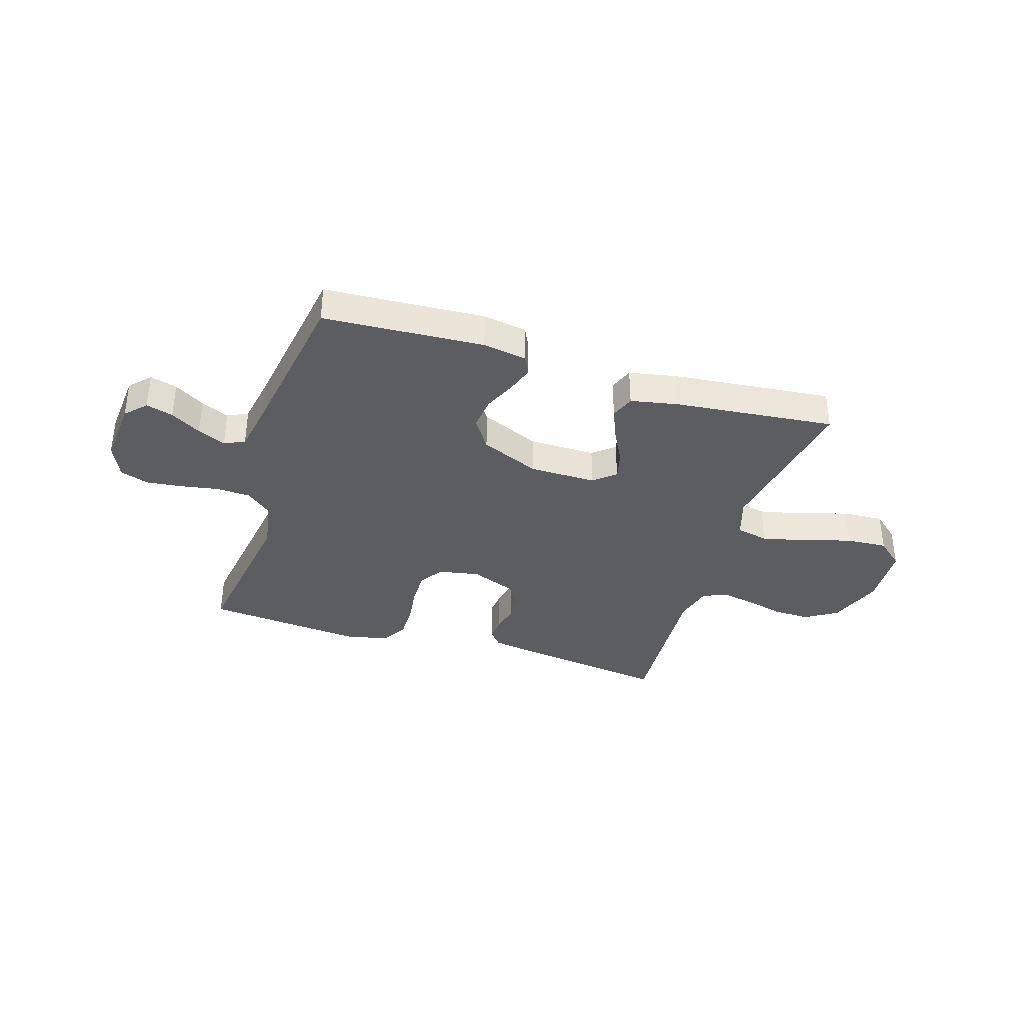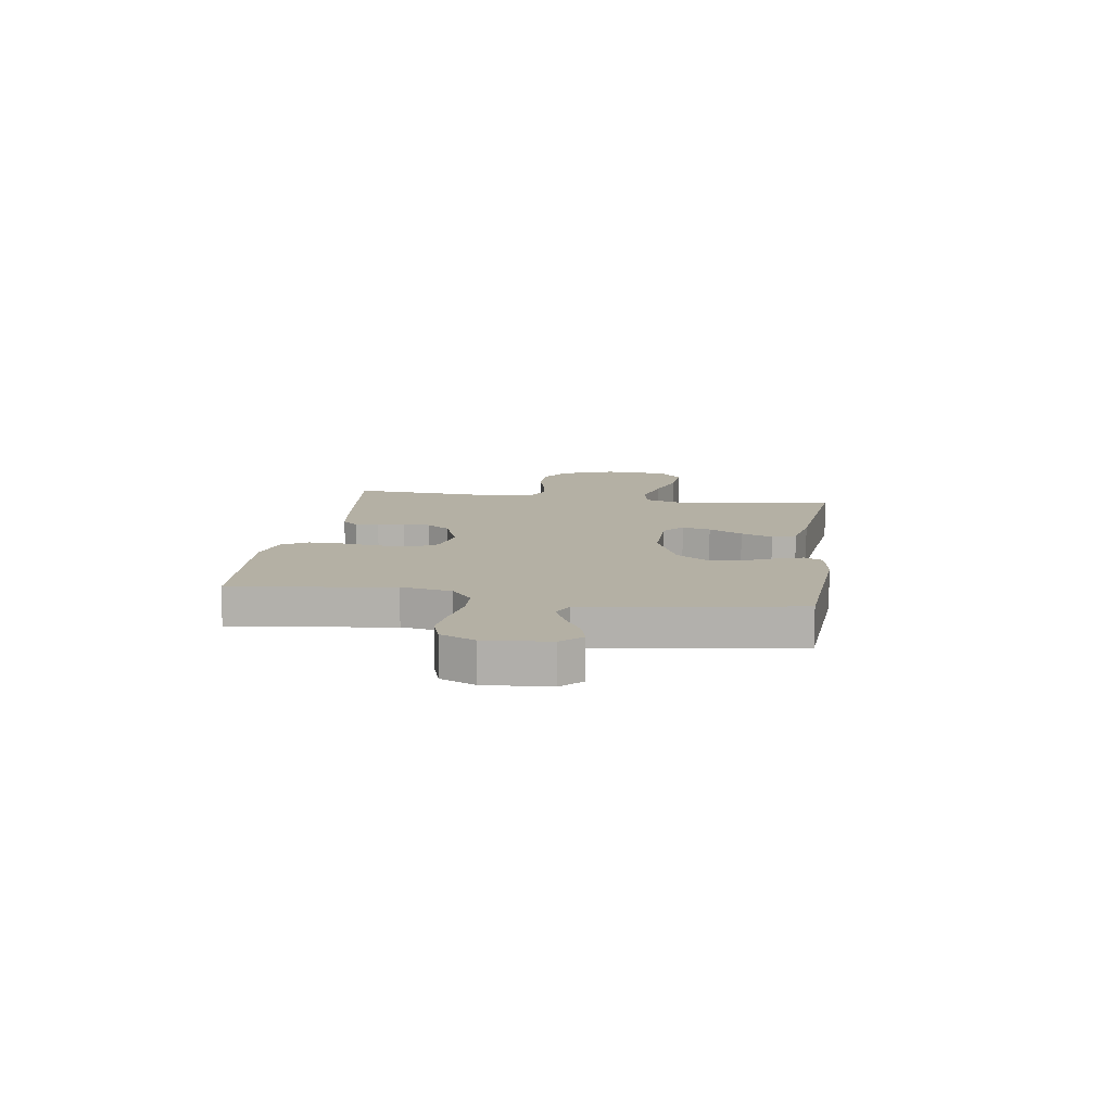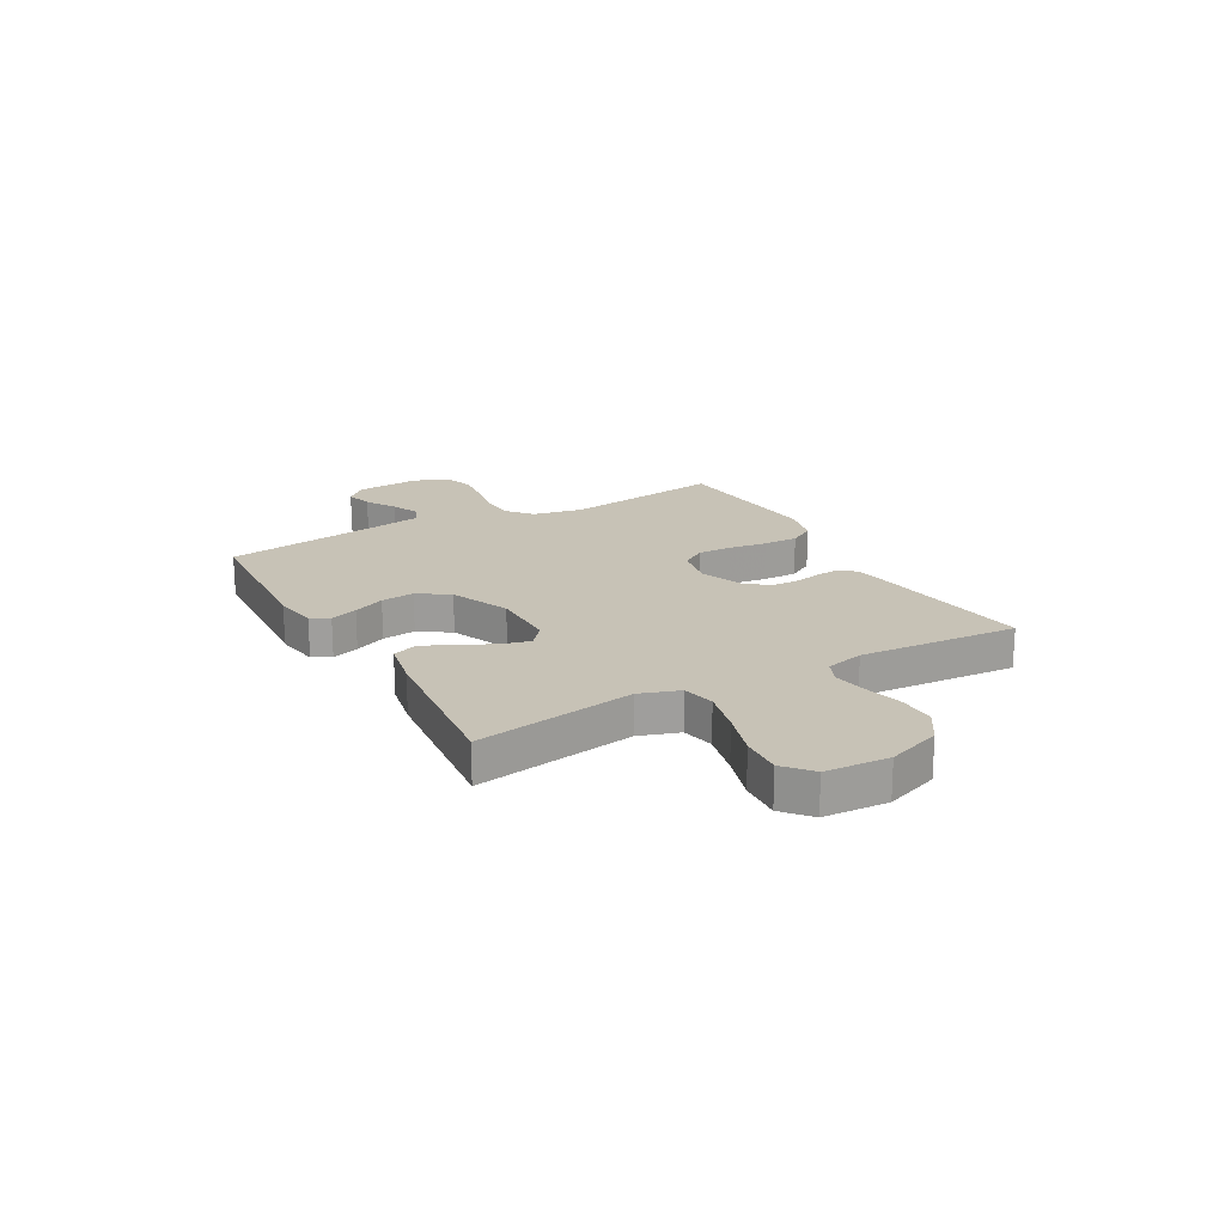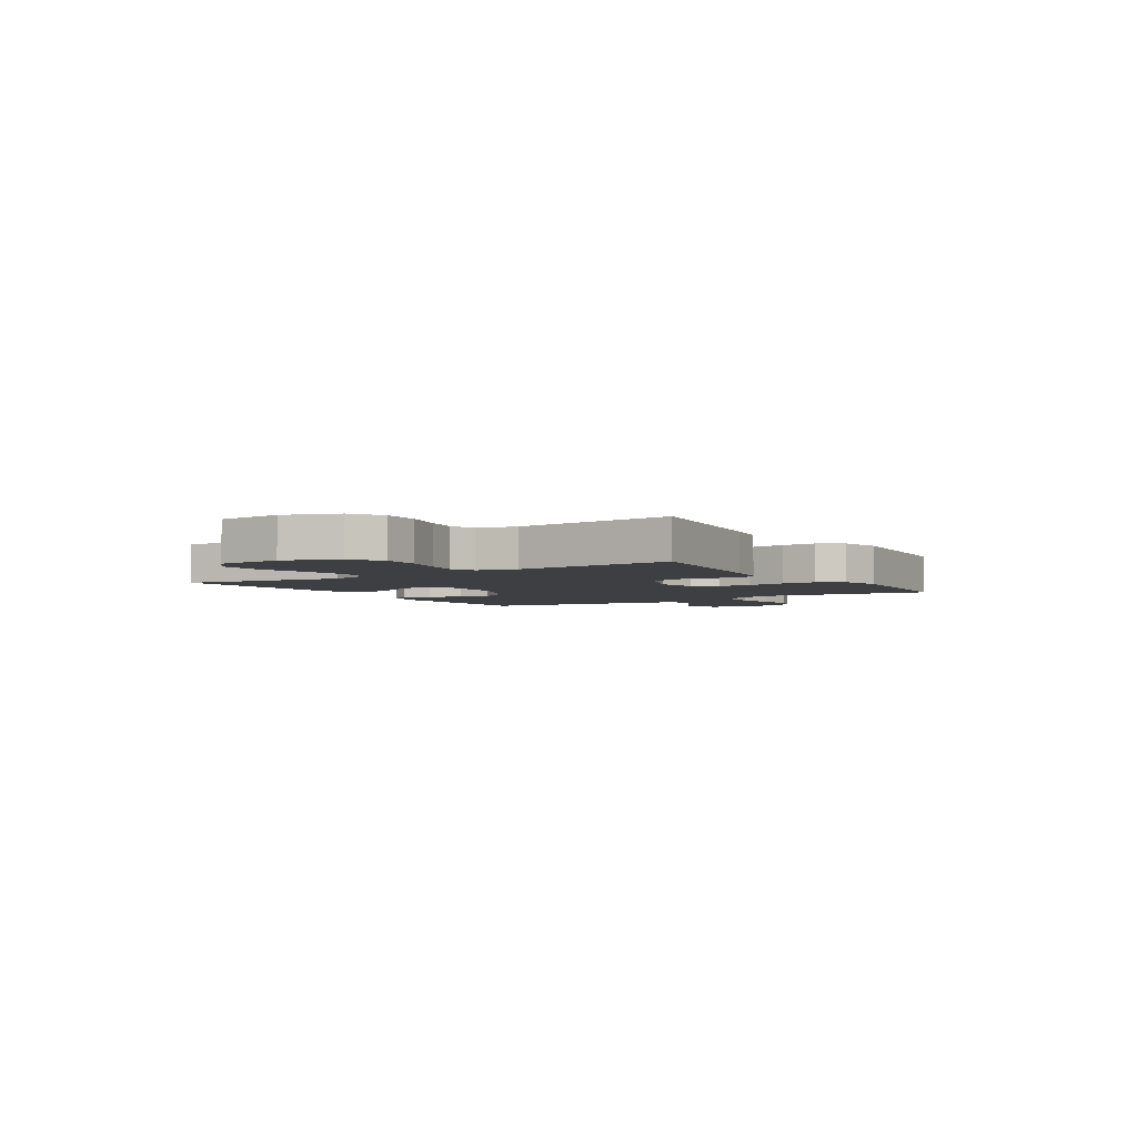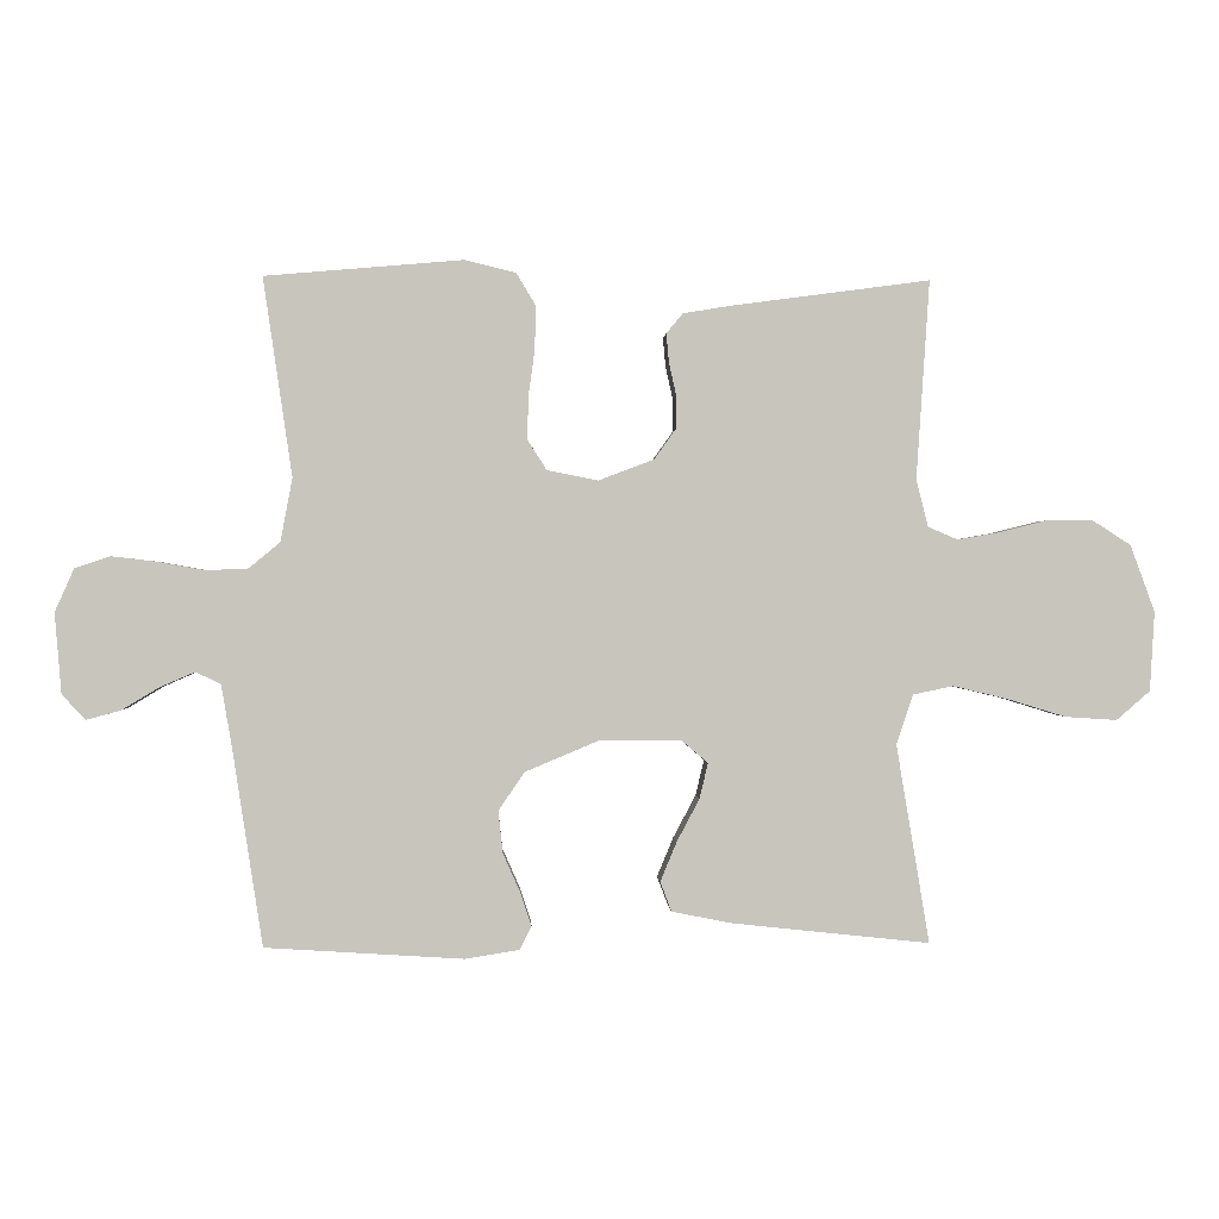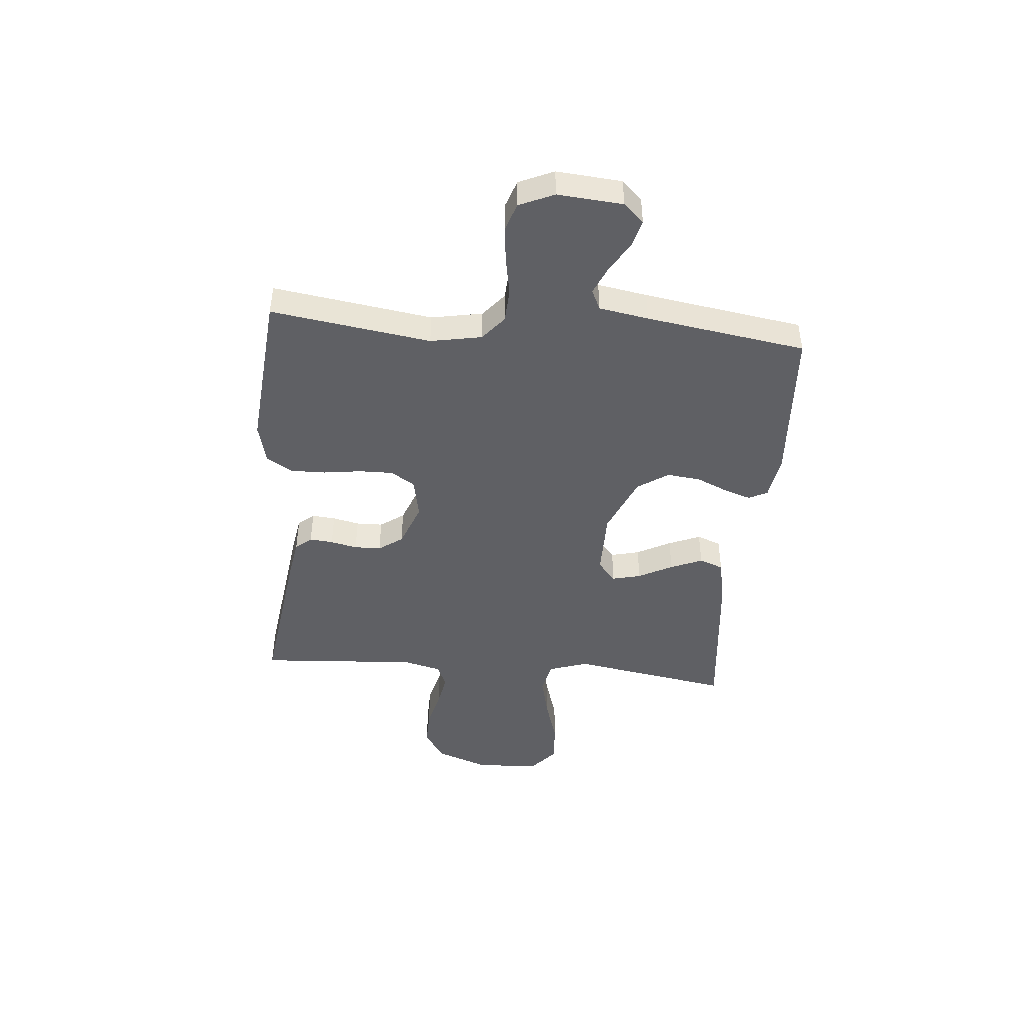
<metadata>
{"format":"obj","ext":"obj","renderer":"f3d","projection":"perspective","resolution":1024,"background":"white","views":[{"elev":-36.1,"azim":162.4,"up":"+Y"},{"elev":11.4,"azim":98.6,"up":"+Y"},{"elev":19.3,"azim":-119.2,"up":"+Y"},{"elev":-3.9,"azim":-57.5,"up":"+Y"},{"elev":0.3,"azim":177.1,"up":"+Z"},{"elev":-44.9,"azim":84.9,"up":"+Y"}]}
</metadata>
<code>
v 0.5 0.07 -0.5
v 0.2 0.07 -0.519
v 0.118 0.07 -0.506
v 0.1 0.07 -0.471
v 0.117 0.07 -0.42
v 0.143 0.07 -0.361
v 0.15 0.07 -0.298
v 0.111 0.07 -0.24
v 0 0.07 -0.193
v -0.125 0.07 -0.193
v -0.165 0.07 -0.227
v -0.152 0.07 -0.281
v -0.118 0.07 -0.345
v -0.093 0.07 -0.405
v -0.11 0.07 -0.45
v -0.2 0.07 -0.468
v -0.5 0.07 -0.5
v -0.45 0.07 -0.2
v -0.475 0.07 -0.125
v -0.536 0.07 -0.112
v -0.62 0.07 -0.132
v -0.708 0.07 -0.159
v -0.786 0.07 -0.164
v -0.837 0.07 -0.12
v -0.844 0.07 0
v -0.807 0.07 0.101
v -0.748 0.07 0.139
v -0.678 0.07 0.138
v -0.606 0.07 0.12
v -0.543 0.07 0.109
v -0.498 0.07 0.128
v -0.48 0.07 0.2
v -0.5 0.07 0.5
v -0.2 0.07 0.46
v -0.127 0.07 0.448
v -0.102 0.07 0.418
v -0.106 0.07 0.374
v -0.117 0.07 0.324
v -0.116 0.07 0.274
v -0.084 0.07 0.229
v 0 0.07 0.197
v 0.077 0.07 0.212
v 0.106 0.07 0.257
v 0.105 0.07 0.321
v 0.095 0.07 0.393
v 0.094 0.07 0.459
v 0.123 0.07 0.507
v 0.2 0.07 0.526
v 0.5 0.07 0.5
v 0.456 0.07 0.2
v 0.474 0.07 0.104
v 0.521 0.07 0.065
v 0.585 0.07 0.062
v 0.657 0.07 0.075
v 0.725 0.07 0.083
v 0.778 0.07 0.065
v 0.807 0.07 0
v 0.797 0.07 -0.122
v 0.761 0.07 -0.16
v 0.71 0.07 -0.146
v 0.653 0.07 -0.112
v 0.6 0.07 -0.089
v 0.562 0.07 -0.107
v 0.546 0.07 -0.2
v 0.5 0 -0.5
v 0.2 0 -0.519
v 0.118 0 -0.506
v 0.1 0 -0.471
v 0.117 0 -0.42
v 0.143 0 -0.361
v 0.15 0 -0.298
v 0.111 0 -0.24
v 0 0 -0.193
v -0.125 0 -0.193
v -0.165 0 -0.227
v -0.152 0 -0.281
v -0.118 0 -0.345
v -0.093 0 -0.405
v -0.11 0 -0.45
v -0.2 0 -0.468
v -0.5 0 -0.5
v -0.45 0 -0.2
v -0.475 0 -0.125
v -0.536 0 -0.112
v -0.62 0 -0.132
v -0.708 0 -0.159
v -0.786 0 -0.164
v -0.837 0 -0.12
v -0.844 0 0
v -0.807 0 0.101
v -0.748 0 0.139
v -0.678 0 0.138
v -0.606 0 0.12
v -0.543 0 0.109
v -0.498 0 0.128
v -0.48 0 0.2
v -0.5 0 0.5
v -0.2 0 0.46
v -0.127 0 0.448
v -0.102 0 0.418
v -0.106 0 0.374
v -0.117 0 0.324
v -0.116 0 0.274
v -0.084 0 0.229
v 0 0 0.197
v 0.077 0 0.212
v 0.106 0 0.257
v 0.105 0 0.321
v 0.095 0 0.393
v 0.094 0 0.459
v 0.123 0 0.507
v 0.2 0 0.526
v 0.5 0 0.5
v 0.456 0 0.2
v 0.474 0 0.104
v 0.521 0 0.065
v 0.585 0 0.062
v 0.657 0 0.075
v 0.725 0 0.083
v 0.778 0 0.065
v 0.807 0 0
v 0.797 0 -0.122
v 0.761 0 -0.16
v 0.71 0 -0.146
v 0.653 0 -0.112
v 0.6 0 -0.089
v 0.562 0 -0.107
v 0.546 0 -0.2
f 58 59 60 61
f 58 61 62
f 57 58 62
f 56 57 62
f 53 54 55 56
f 53 56 62 63
f 47 48 49 50
f 47 50 51
f 44 45 46 47
f 43 44 47 51
f 42 43 51 52
f 35 36 37 38
f 35 38 39
f 32 33 34 35
f 31 32 35 39
f 30 31 39 40
f 26 27 28 29
f 26 29 30
f 25 26 30
f 21 22 23 24
f 20 21 24 25
f 19 20 25 30
f 15 16 17 18
f 12 13 14 15
f 12 15 18 19
f 3 4 5 6
f 1 2 3 6
f 64 1 6 7
f 52 53 63 64
f 41 42 52 64
f 41 64 7 8
f 40 41 8 9
f 30 40 9 10
f 11 12 19 30
f 10 11 30
f 125 124 123 122
f 126 125 122
f 126 122 121
f 126 121 120
f 120 119 118 117
f 127 126 120 117
f 114 113 112 111
f 115 114 111
f 111 110 109 108
f 115 111 108 107
f 116 115 107 106
f 102 101 100 99
f 103 102 99
f 99 98 97 96
f 103 99 96 95
f 104 103 95 94
f 93 92 91 90
f 94 93 90
f 94 90 89
f 88 87 86 85
f 89 88 85 84
f 94 89 84 83
f 82 81 80 79
f 79 78 77 76
f 83 82 79 76
f 70 69 68 67
f 70 67 66 65
f 71 70 65 128
f 128 127 117 116
f 128 116 106 105
f 72 71 128 105
f 73 72 105 104
f 74 73 104 94
f 94 83 76 75
f 94 75 74
f 1 65 66 2
f 2 66 67 3
f 3 67 68 4
f 4 68 69 5
f 5 69 70 6
f 6 70 71 7
f 7 71 72 8
f 8 72 73 9
f 9 73 74 10
f 10 74 75 11
f 11 75 76 12
f 12 76 77 13
f 13 77 78 14
f 14 78 79 15
f 15 79 80 16
f 16 80 81 17
f 17 81 82 18
f 18 82 83 19
f 19 83 84 20
f 20 84 85 21
f 21 85 86 22
f 22 86 87 23
f 23 87 88 24
f 24 88 89 25
f 25 89 90 26
f 26 90 91 27
f 27 91 92 28
f 28 92 93 29
f 29 93 94 30
f 30 94 95 31
f 31 95 96 32
f 32 96 97 33
f 33 97 98 34
f 34 98 99 35
f 35 99 100 36
f 36 100 101 37
f 37 101 102 38
f 38 102 103 39
f 39 103 104 40
f 40 104 105 41
f 41 105 106 42
f 42 106 107 43
f 43 107 108 44
f 44 108 109 45
f 45 109 110 46
f 46 110 111 47
f 47 111 112 48
f 48 112 113 49
f 49 113 114 50
f 50 114 115 51
f 51 115 116 52
f 52 116 117 53
f 53 117 118 54
f 54 118 119 55
f 55 119 120 56
f 56 120 121 57
f 57 121 122 58
f 58 122 123 59
f 59 123 124 60
f 60 124 125 61
f 61 125 126 62
f 62 126 127 63
f 63 127 128 64
f 64 128 65 1

</code>
